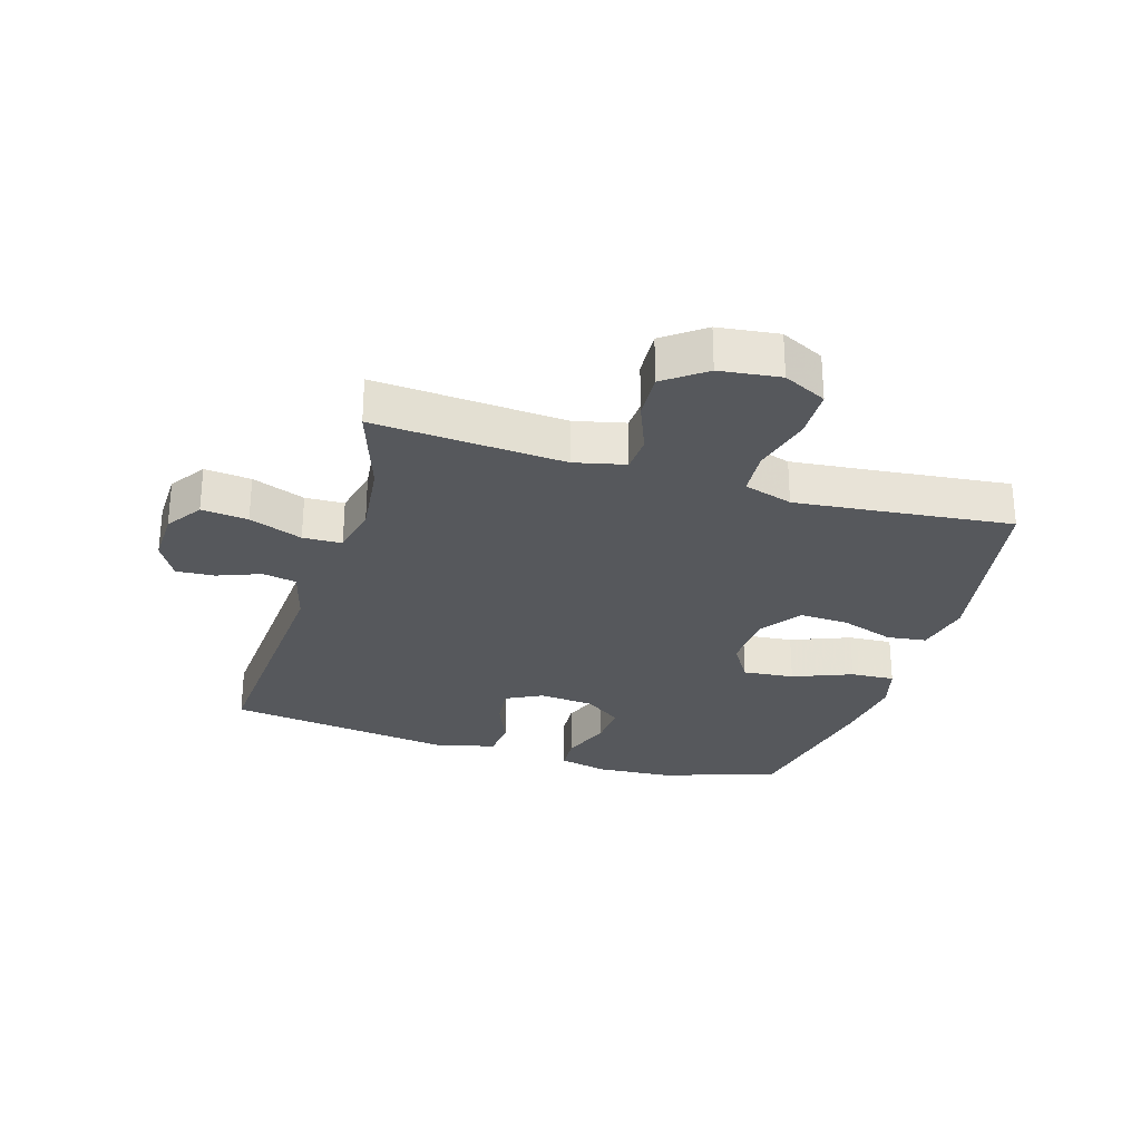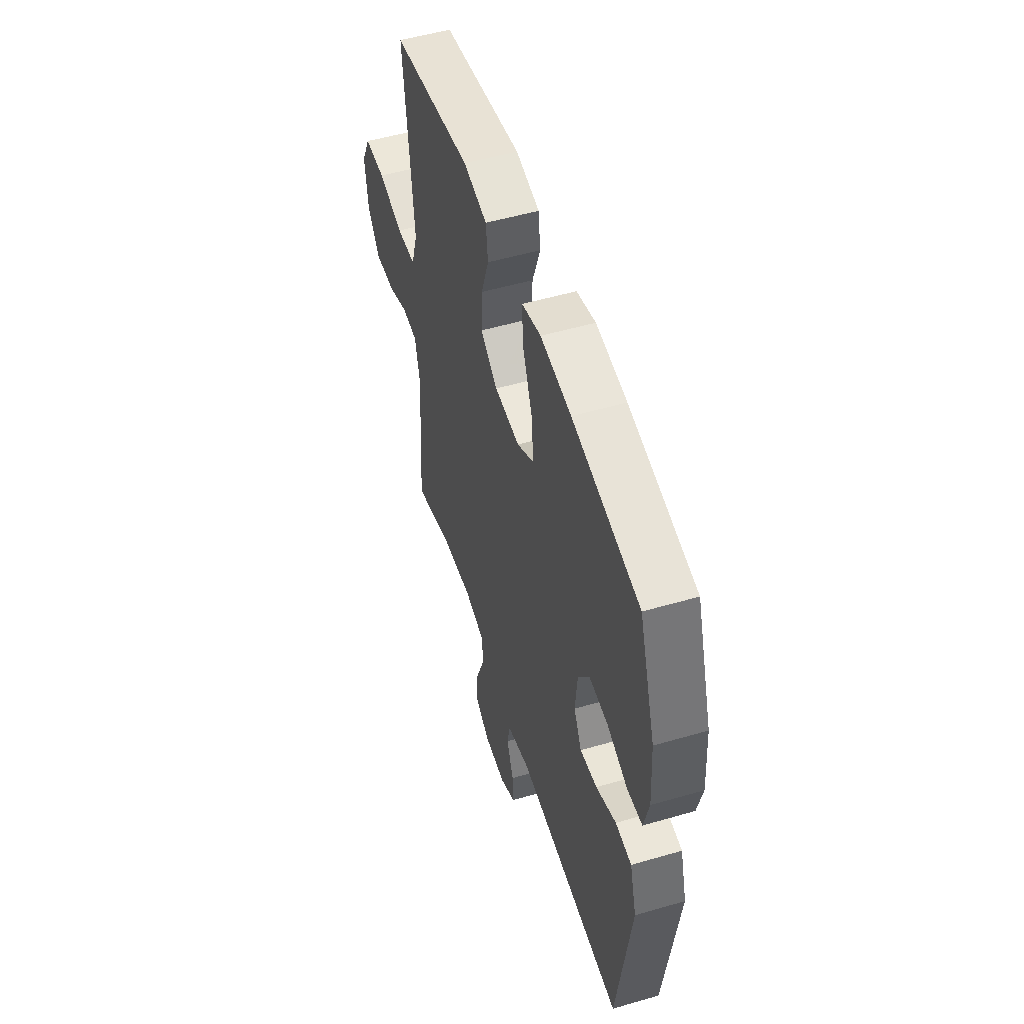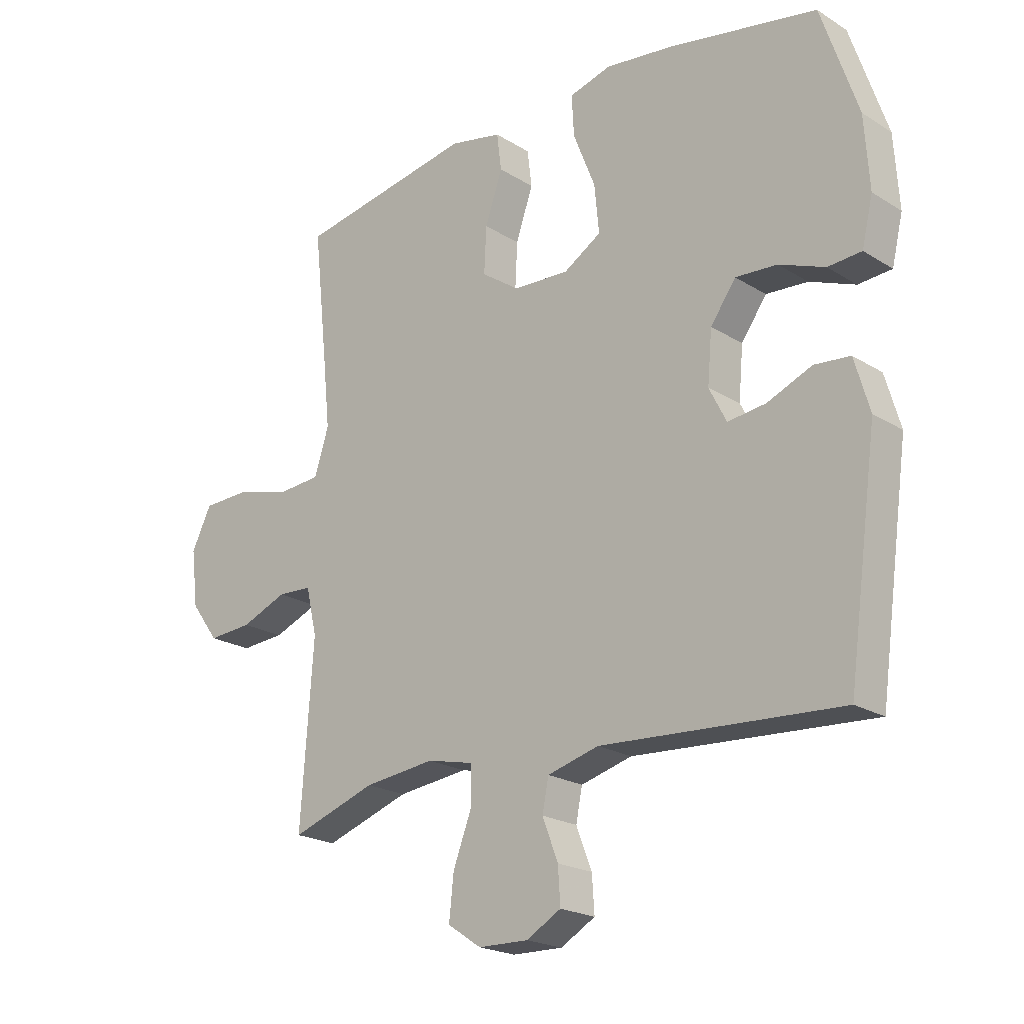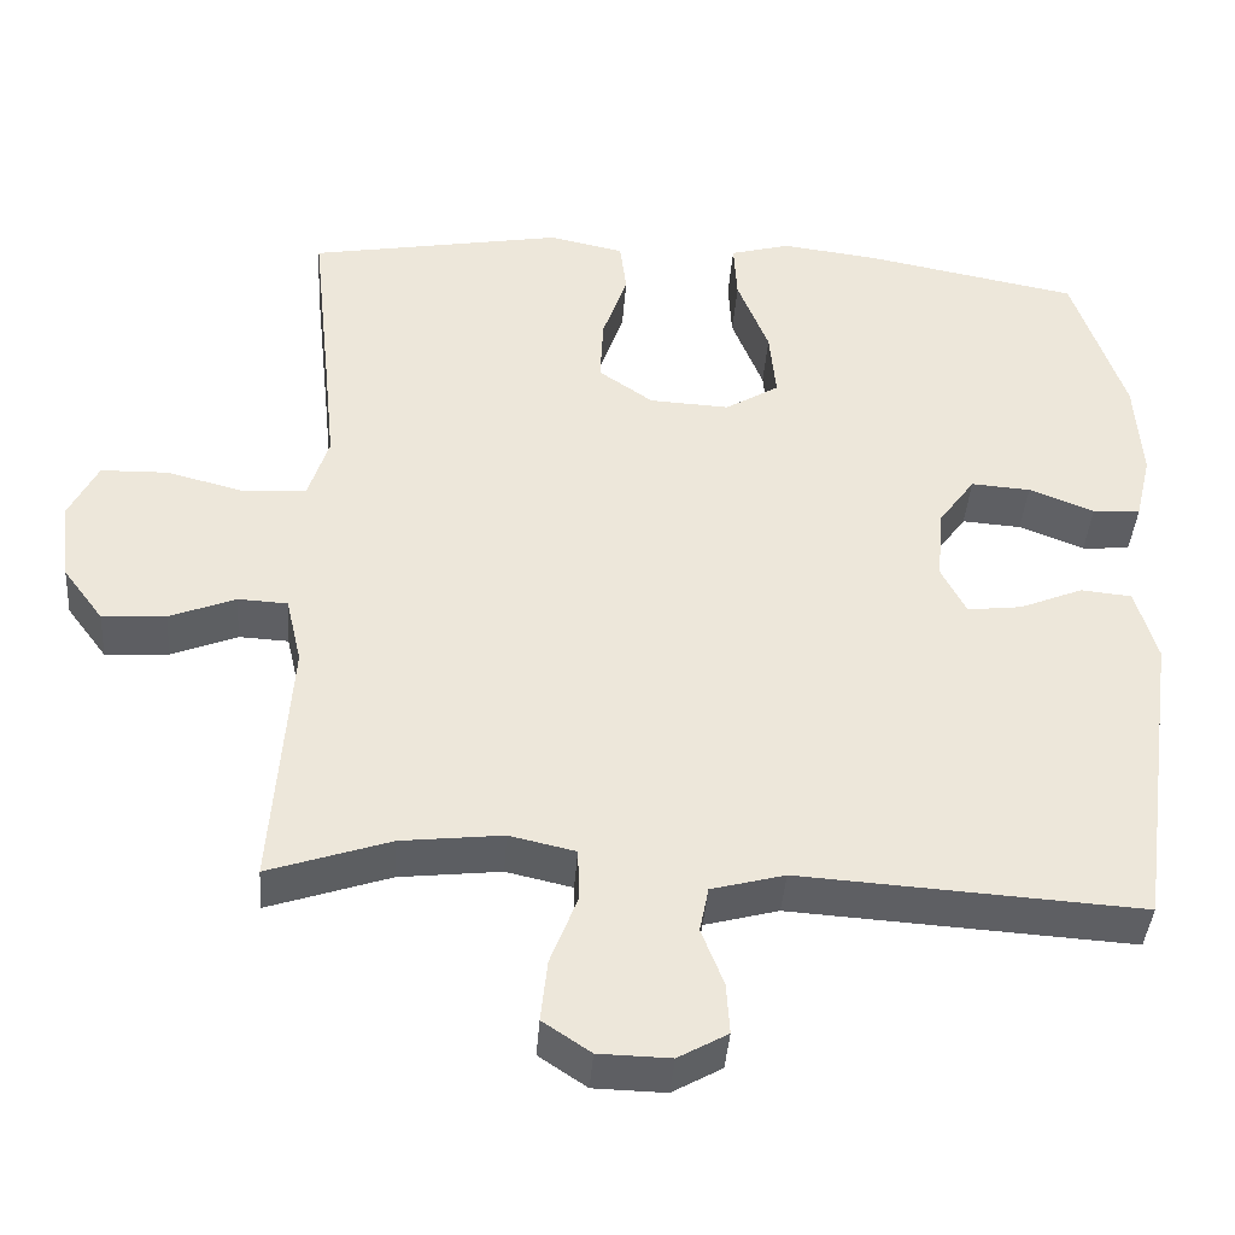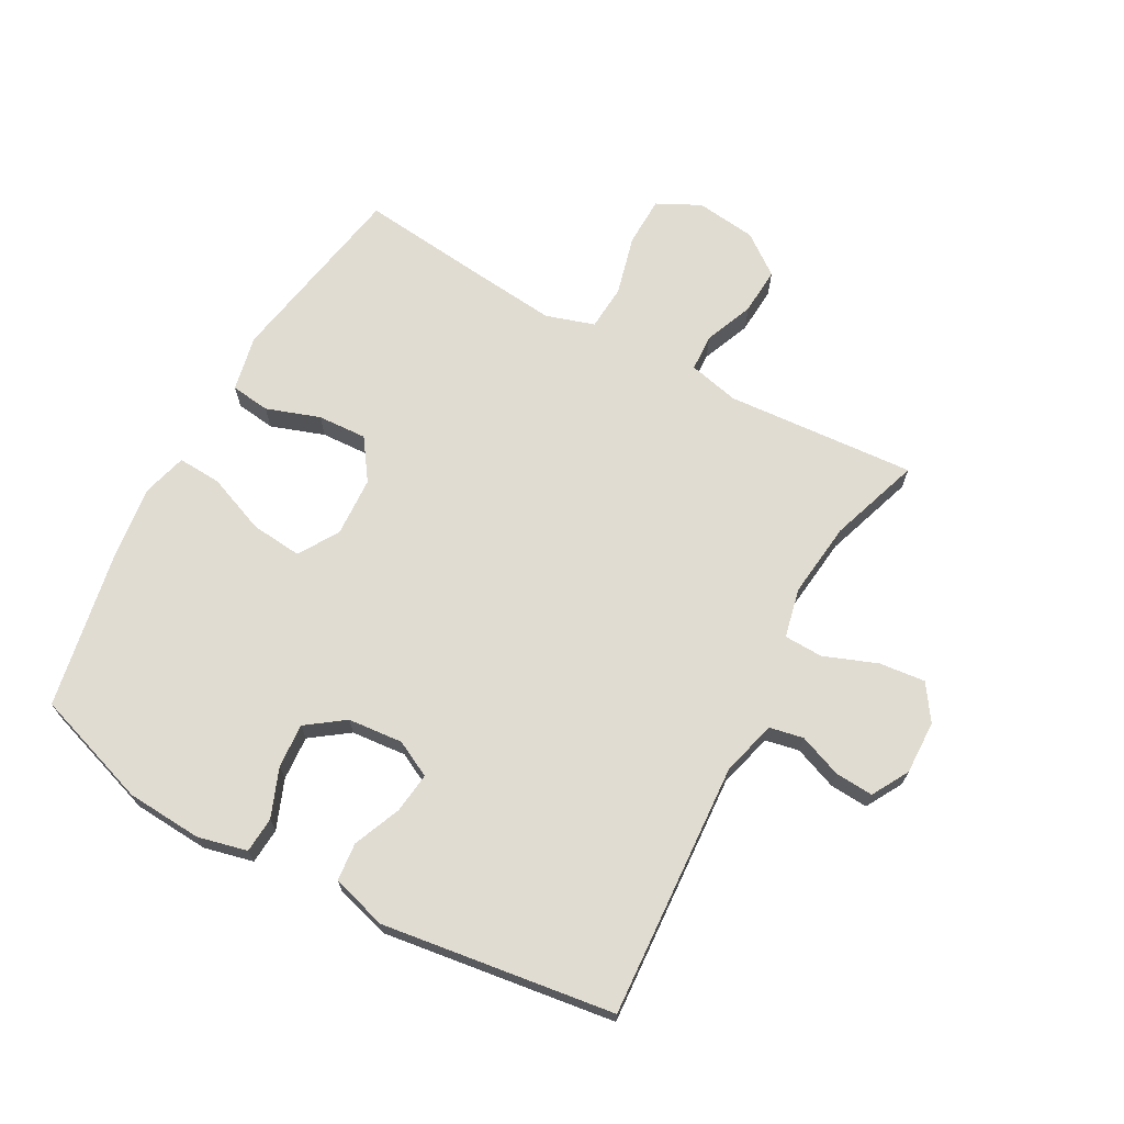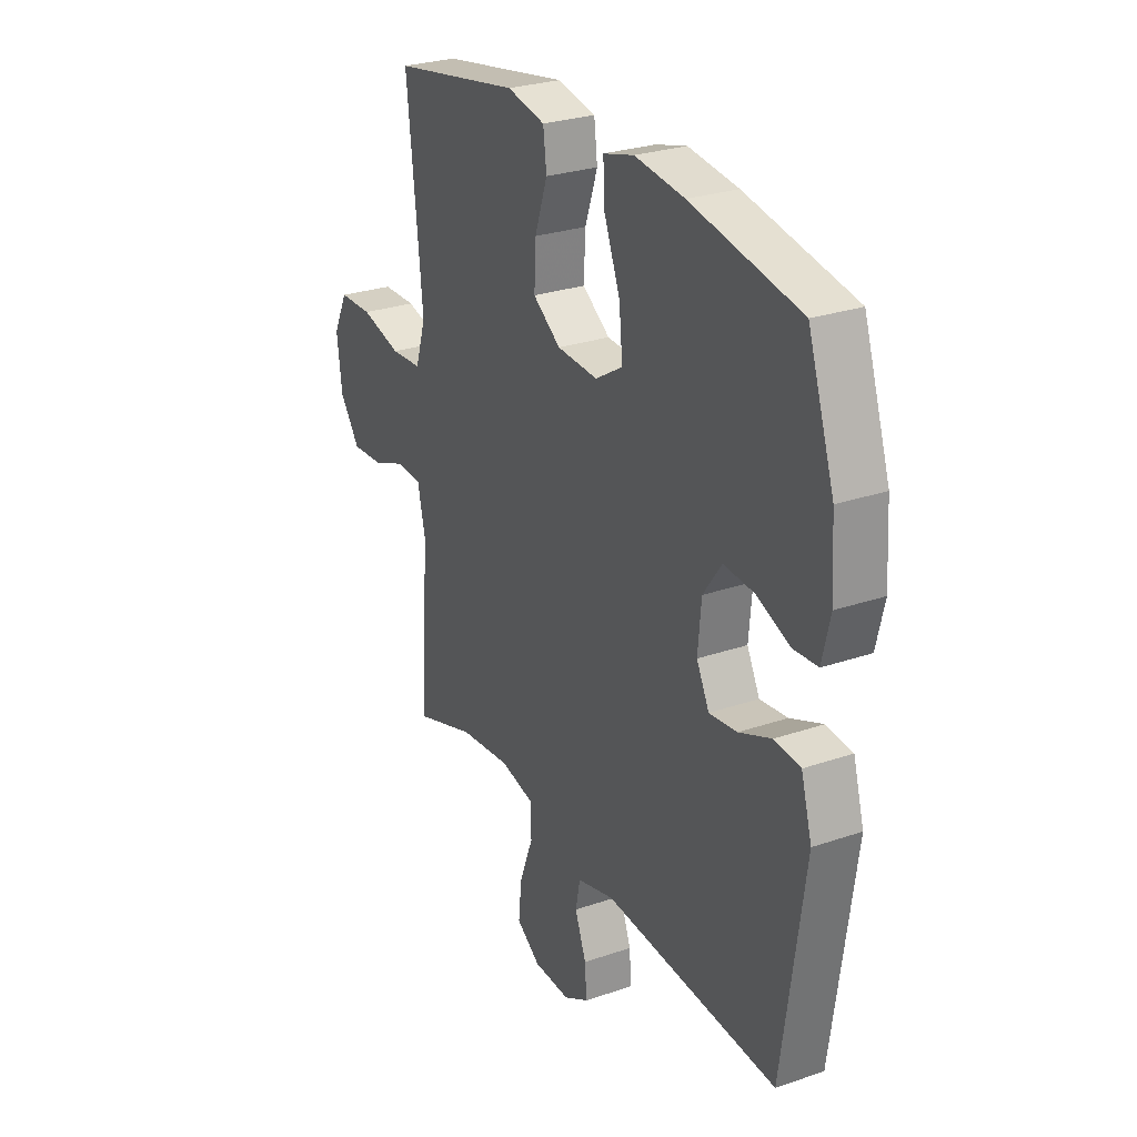
<metadata>
{"format":"obj","ext":"obj","renderer":"f3d","projection":"perspective","resolution":1024,"background":"white","views":[{"elev":-28.1,"azim":-106.9,"up":"+Y"},{"elev":52.5,"azim":72.6,"up":"+Z"},{"elev":-21.2,"azim":42.3,"up":"+Z"},{"elev":-40.4,"azim":-4.2,"up":"+Z"},{"elev":69.0,"azim":118.7,"up":"+Y"},{"elev":27.4,"azim":62.2,"up":"+Z"}]}
</metadata>
<code>
v -0.5 0.07 -0.5
v -0.478 0.07 -0.192
v -0.497 0.07 -0.11
v -0.557 0.07 -0.107
v -0.637 0.07 -0.139
v -0.714 0.07 -0.144
v -0.763 0.07 -0.078
v -0.775 0.07 0.02
v -0.74 0.07 0.09
v -0.659 0.07 0.092
v -0.562 0.07 0.067
v -0.488 0.07 0.072
v -0.463 0.07 0.151
v -0.475 0.07 0.269
v -0.5 0.07 0.5
v -0.192 0.07 0.555
v -0.101 0.07 0.536
v -0.093 0.07 0.472
v -0.123 0.07 0.385
v -0.127 0.07 0.305
v -0.061 0.07 0.259
v 0.036 0.07 0.254
v 0.101 0.07 0.294
v 0.093 0.07 0.377
v 0.055 0.07 0.473
v 0.051 0.07 0.544
v 0.124 0.07 0.564
v 0.242 0.07 0.549
v 0.5 0.07 0.5
v 0.563 0.07 0.312
v 0.571 0.07 0.189
v 0.552 0.07 0.109
v 0.494 0.07 0.105
v 0.415 0.07 0.136
v 0.343 0.07 0.141
v 0.299 0.07 0.08
v 0.291 0.07 -0.009
v 0.321 0.07 -0.068
v 0.387 0.07 -0.06
v 0.464 0.07 -0.028
v 0.526 0.07 -0.034
v 0.552 0.07 -0.124
v 0.5 0.07 -0.5
v 0.086 0.07 -0.474
v -0.003 0.07 -0.498
v -0.014 0.07 -0.553
v 0.013 0.07 -0.623
v 0.017 0.07 -0.685
v -0.043 0.07 -0.719
v -0.13 0.07 -0.717
v -0.188 0.07 -0.678
v -0.18 0.07 -0.603
v -0.147 0.07 -0.517
v -0.149 0.07 -0.454
v -0.229 0.07 -0.436
v -0.352 0.07 -0.45
v -0.5 0 -0.5
v -0.478 0 -0.192
v -0.497 0 -0.11
v -0.557 0 -0.107
v -0.637 0 -0.139
v -0.714 0 -0.144
v -0.763 0 -0.078
v -0.775 0 0.02
v -0.74 0 0.09
v -0.659 0 0.092
v -0.562 0 0.067
v -0.488 0 0.072
v -0.463 0 0.151
v -0.475 0 0.269
v -0.5 0 0.5
v -0.192 0 0.555
v -0.101 0 0.536
v -0.093 0 0.472
v -0.123 0 0.385
v -0.127 0 0.305
v -0.061 0 0.259
v 0.036 0 0.254
v 0.101 0 0.294
v 0.093 0 0.377
v 0.055 0 0.473
v 0.051 0 0.544
v 0.124 0 0.564
v 0.242 0 0.549
v 0.5 0 0.5
v 0.563 0 0.312
v 0.571 0 0.189
v 0.552 0 0.109
v 0.494 0 0.105
v 0.415 0 0.136
v 0.343 0 0.141
v 0.299 0 0.08
v 0.291 0 -0.009
v 0.321 0 -0.068
v 0.387 0 -0.06
v 0.464 0 -0.028
v 0.526 0 -0.034
v 0.552 0 -0.124
v 0.5 0 -0.5
v 0.086 0 -0.474
v -0.003 0 -0.498
v -0.014 0 -0.553
v 0.013 0 -0.623
v 0.017 0 -0.685
v -0.043 0 -0.719
v -0.13 0 -0.717
v -0.188 0 -0.678
v -0.18 0 -0.603
v -0.147 0 -0.517
v -0.149 0 -0.454
v -0.229 0 -0.436
v -0.352 0 -0.45
f 51 52 53
f 50 51 53
f 49 50 53
f 48 49 53
f 47 48 53
f 46 47 53
f 45 46 53 54
f 44 45 54
f 44 54 55
f 43 44 55
f 42 43 55
f 41 42 55
f 40 41 55
f 39 40 55
f 32 33 34
f 31 32 34
f 30 31 34
f 29 30 34
f 28 29 34
f 27 28 34
f 26 27 34
f 25 26 34
f 24 25 34
f 23 24 34 35
f 22 23 35 36
f 17 18 19
f 16 17 19
f 15 16 19
f 14 15 19
f 13 14 19 20
f 12 13 20 21
f 9 10 11
f 8 9 11
f 7 8 11
f 6 7 11
f 5 6 11
f 4 5 11
f 3 4 11 12
f 22 36 37
f 21 22 37
f 12 21 37
f 3 12 37
f 2 3 37
f 38 39 55 56
f 37 38 56
f 2 37 56
f 1 2 56
f 109 108 107
f 109 107 106
f 109 106 105
f 109 105 104
f 109 104 103
f 109 103 102
f 110 109 102 101
f 110 101 100
f 111 110 100
f 111 100 99
f 111 99 98
f 111 98 97
f 111 97 96
f 111 96 95
f 90 89 88
f 90 88 87
f 90 87 86
f 90 86 85
f 90 85 84
f 90 84 83
f 90 83 82
f 90 82 81
f 90 81 80
f 91 90 80 79
f 92 91 79 78
f 75 74 73
f 75 73 72
f 75 72 71
f 75 71 70
f 76 75 70 69
f 77 76 69 68
f 67 66 65
f 67 65 64
f 67 64 63
f 67 63 62
f 67 62 61
f 67 61 60
f 68 67 60 59
f 93 92 78
f 93 78 77
f 93 77 68
f 93 68 59
f 93 59 58
f 112 111 95 94
f 112 94 93
f 112 93 58
f 112 58 57
f 1 57 58 2
f 2 58 59 3
f 3 59 60 4
f 4 60 61 5
f 5 61 62 6
f 6 62 63 7
f 7 63 64 8
f 8 64 65 9
f 9 65 66 10
f 10 66 67 11
f 11 67 68 12
f 12 68 69 13
f 13 69 70 14
f 14 70 71 15
f 15 71 72 16
f 16 72 73 17
f 17 73 74 18
f 18 74 75 19
f 19 75 76 20
f 20 76 77 21
f 21 77 78 22
f 22 78 79 23
f 23 79 80 24
f 24 80 81 25
f 25 81 82 26
f 26 82 83 27
f 27 83 84 28
f 28 84 85 29
f 29 85 86 30
f 30 86 87 31
f 31 87 88 32
f 32 88 89 33
f 33 89 90 34
f 34 90 91 35
f 35 91 92 36
f 36 92 93 37
f 37 93 94 38
f 38 94 95 39
f 39 95 96 40
f 40 96 97 41
f 41 97 98 42
f 42 98 99 43
f 43 99 100 44
f 44 100 101 45
f 45 101 102 46
f 46 102 103 47
f 47 103 104 48
f 48 104 105 49
f 49 105 106 50
f 50 106 107 51
f 51 107 108 52
f 52 108 109 53
f 53 109 110 54
f 54 110 111 55
f 55 111 112 56
f 56 112 57 1

</code>
